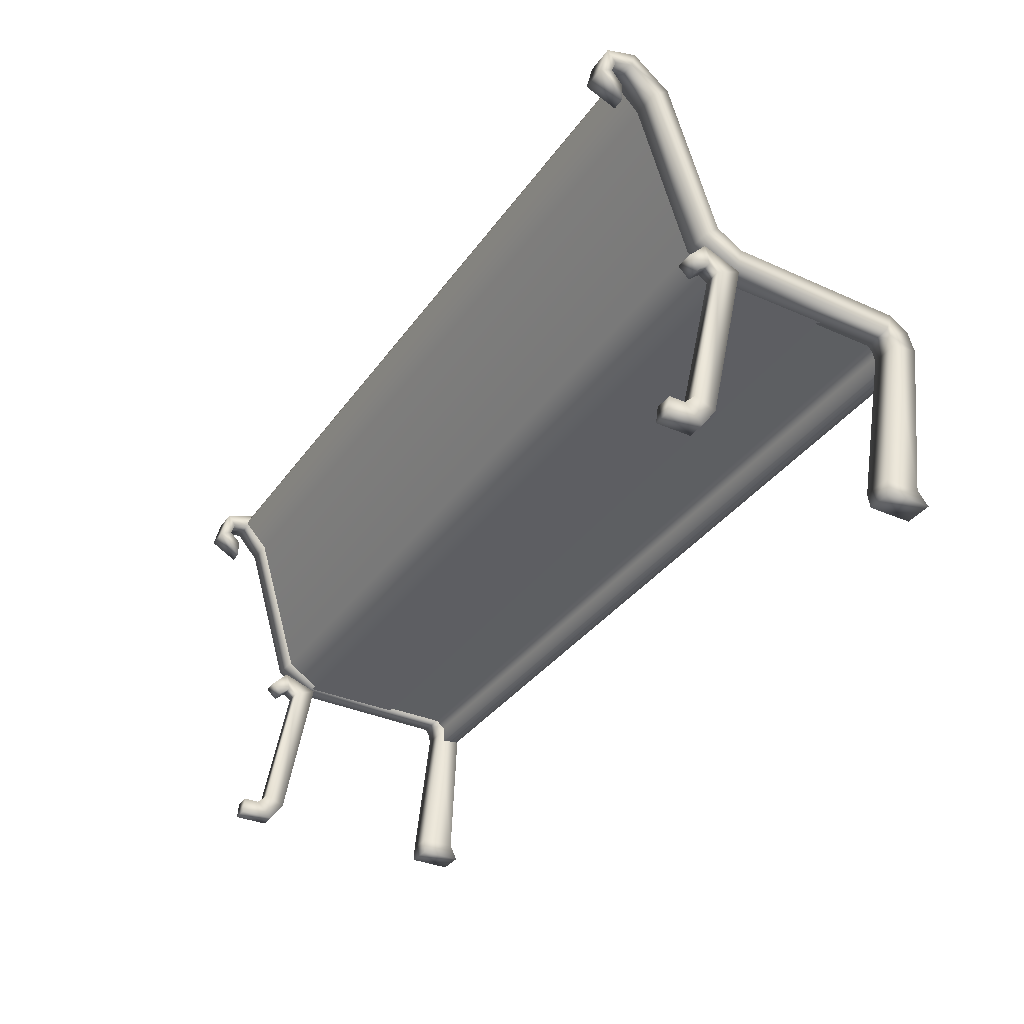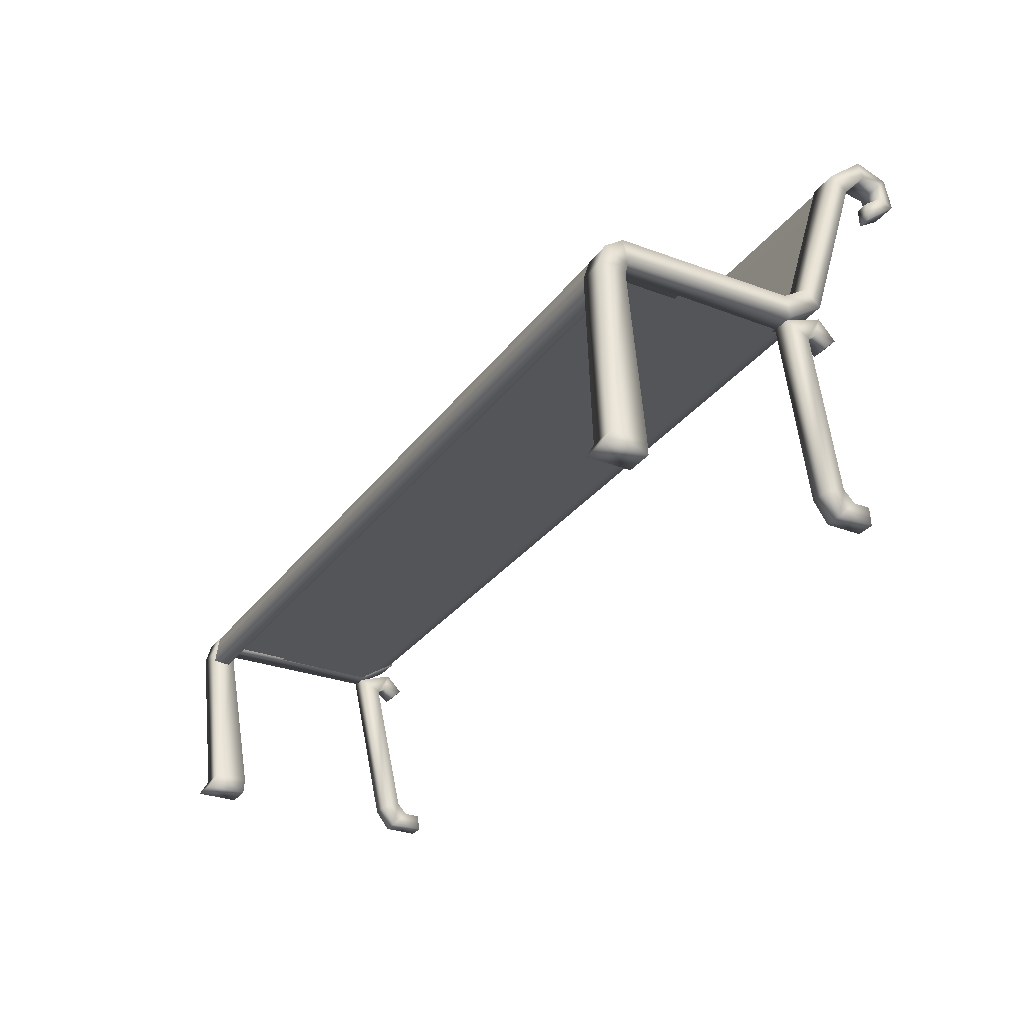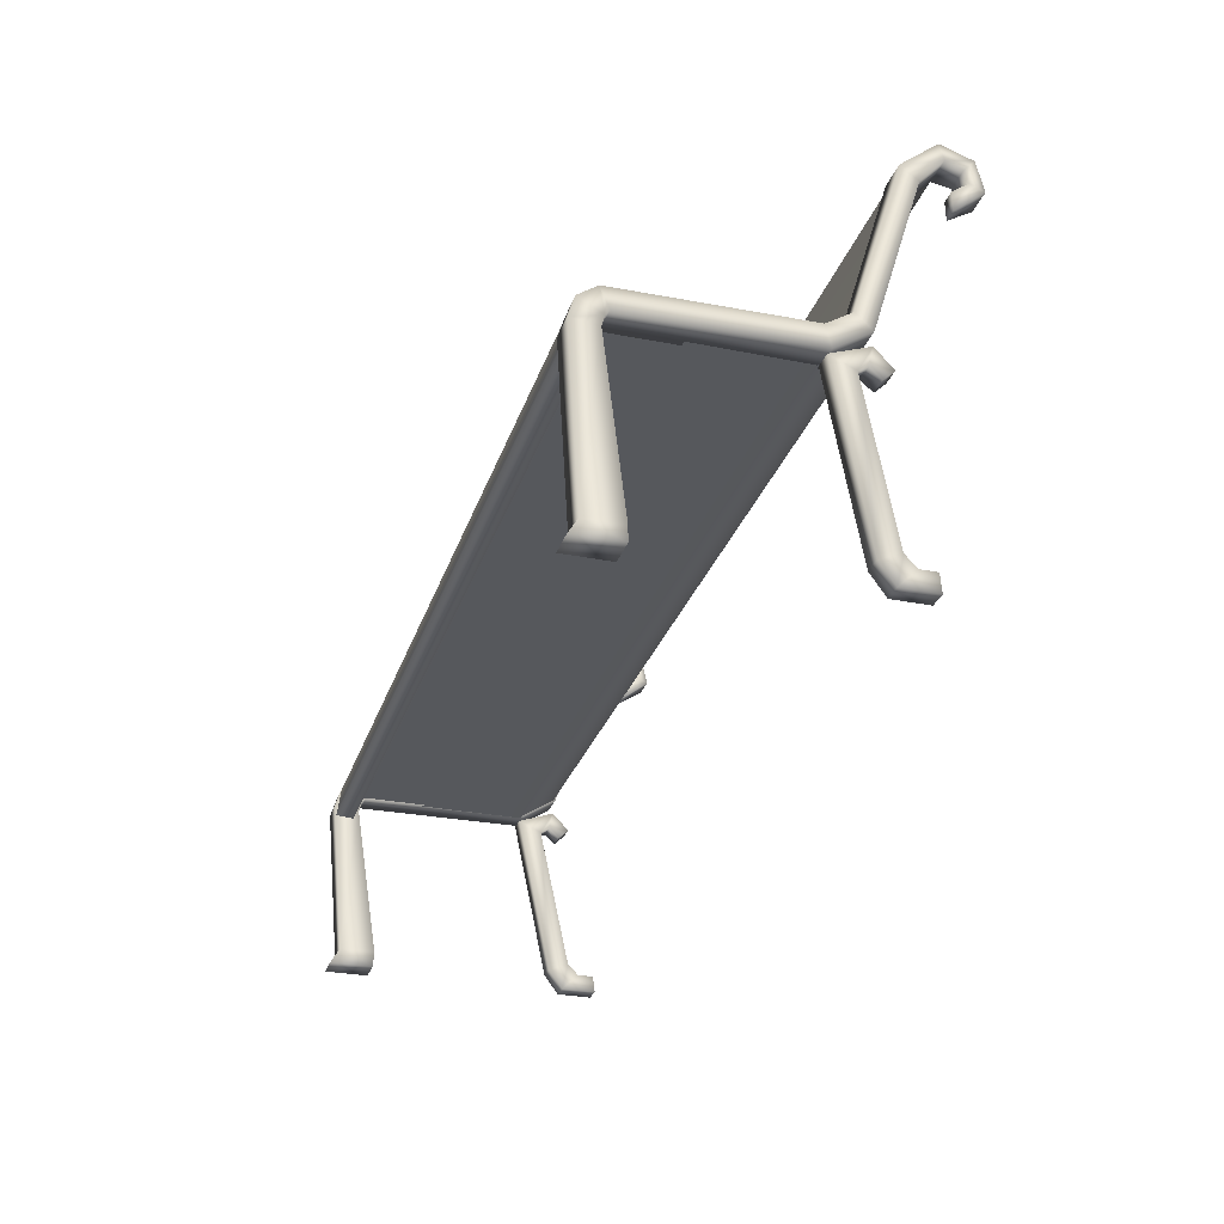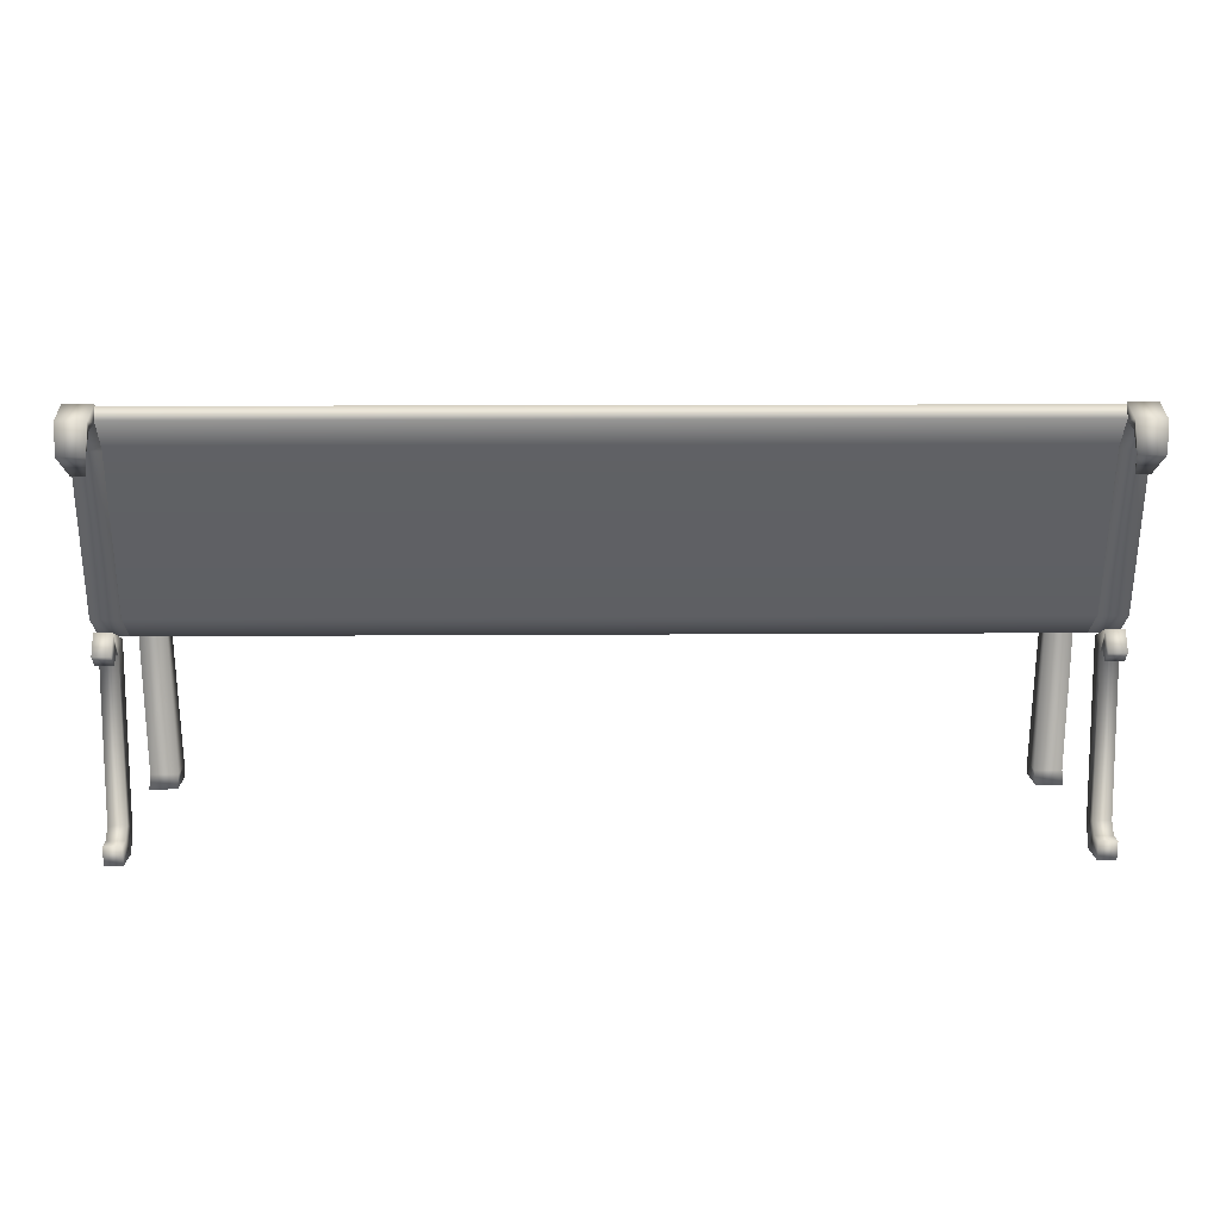
<metadata>
{"format":"obj","ext":"obj","renderer":"f3d","projection":"perspective","resolution":1024,"background":"white","views":[{"elev":-34.7,"azim":-120.3,"up":"+Y"},{"elev":-29.7,"azim":60.6,"up":"+Y"},{"elev":-29.0,"azim":73.2,"up":"+Y"},{"elev":11.9,"azim":179.0,"up":"+Y"}]}
</metadata>
<code>
v 1.243 0.5696 0.5261
v -1.242 0.4851 0.5374
v 1.243 0.4851 0.5374
v -1.242 0.5696 0.5261
v -1.242 0.6012 0.4639
v 1.243 0.6012 0.4639
v 1.243 0.6012 -0.01975
v -1.242 0.6012 -0.01975
v -1.242 0.6544 -0.09339
v 1.243 0.6544 -0.09339
v 1.243 1.098 -0.2327
v -1.242 1.098 -0.2327
v 1.243 1.18 -0.3284
v -1.242 1.18 -0.3284
v -1.242 0.4803 0.4868
v 1.243 0.4851 0.5374
v -1.242 0.4851 0.5374
v 1.243 0.4803 0.4868
v 1.243 1.147 -0.3423
v -1.242 1.18 -0.3284
v 1.243 1.18 -0.3284
v -1.242 1.147 -0.3423
v -1.251 0.5329 -0.1216
v -1.299 0.5053 -0.1526
v -1.25 0.5054 -0.1525
v -1.301 0.5329 -0.1217
v -1.277 0.01605 -0.2632
v -1.28 0.065 -0.2121
v -1.28 0.065 -0.2578
v -1.277 0.01605 -0.1634
v -1.281 0.0961 -0.181
v -1.279 0.07204 -0.1224
v -1.3 0.5174 -0.09594
v -1.301 0.5472 -0.02825
v -1.303 0.5861 -0.1342
v -1.301 0.5329 -0.1217
v -1.301 0.5351 -0.1832
v -1.299 0.5053 -0.1526
v -1.229 0.07207 -0.1223
v -1.277 0.01605 -0.1634
v -1.227 0.01606 -0.1634
v -1.279 0.07204 -0.1224
v -1.252 0.5472 -0.02825
v -1.301 0.5472 -0.02825
v -1.28 0.065 -0.2121
v -1.231 0.09613 -0.181
v -1.23 0.06499 -0.212
v -1.281 0.0961 -0.181
v -1.25 0.5174 -0.09595
v -1.3 0.5174 -0.09594
v -1.251 0.5329 -0.1216
v -1.3 0.5174 -0.09594
v -1.301 0.5329 -0.1217
v -1.25 0.5174 -0.09595
v -1.251 0.5351 -0.1831
v -1.299 0.5053 -0.1526
v -1.301 0.5351 -0.1832
v -1.25 0.5054 -0.1525
v -1.23 0.06499 -0.2577
v -1.28 0.065 -0.2121
v -1.23 0.06499 -0.212
v -1.28 0.065 -0.2578
v -1.227 0.01605 -0.2631
v -1.277 0.01605 -0.1634
v -1.277 0.01605 -0.2632
v -1.227 0.01606 -0.1634
v -1.23 0.06499 -0.2577
v -1.277 0.01605 -0.2632
v -1.28 0.065 -0.2578
v -1.227 0.01605 -0.2631
v -1.23 0.06499 -0.212
v -1.227 0.01605 -0.2631
v -1.23 0.06499 -0.2577
v -1.227 0.01606 -0.1634
v -1.231 0.09613 -0.181
v -1.229 0.07207 -0.1223
v -1.25 0.5174 -0.09595
v -1.252 0.5472 -0.02825
v -1.254 0.5862 -0.1342
v -1.251 0.5329 -0.1216
v -1.251 0.5351 -0.1831
v -1.25 0.5054 -0.1525
v -1.254 0.5862 -0.1342
v -1.301 0.5472 -0.02825
v -1.252 0.5472 -0.02825
v -1.303 0.5861 -0.1342
v -1.28 0.06093 0.4064
v -1.207 0.01754 0.4078
v -1.285 0.01754 0.4078
v -1.202 0.06093 0.4064
v -1.232 0.5057 0.4707
v -1.31 0.5057 0.4707
v -1.232 0.5354 0.4635
v -1.31 0.5364 0.4632
v -1.232 0.551 0.4526
v -1.31 0.5519 0.4523
v -1.31 0.574 0.5261
v -1.232 0.5149 0.5433
v -1.232 0.5731 0.5264
v -1.31 0.5149 0.5433
v -1.28 0.06093 0.5065
v -1.202 0.06093 0.5065
v -1.207 0.01754 0.5318
v -1.285 0.01754 0.5318
v -1.285 0.01754 0.5318
v -1.207 0.01754 0.4078
v -1.207 0.01754 0.5318
v -1.285 0.01754 0.4078
v -1.235 1.073 -0.4364
v -1.252 1.069 -0.3592
v -1.252 1.015 -0.3603
v -1.239 1.093 -0.3988
v -1.232 1.155 -0.4147
v -1.237 1.126 -0.3876
v -1.232 1.155 -0.4147
v -1.232 1.139 -0.3397
v -1.239 1.093 -0.3988
v -1.29 1.069 -0.3592
v -1.252 1.069 -0.3592
v -1.303 1.093 -0.3988
v -1.29 1.069 -0.3592
v -1.252 1.015 -0.3603
v -1.252 1.069 -0.3592
v -1.29 1.015 -0.3603
v 1.306 1.063 -0.2718
v 1.227 1.139 -0.3397
v 1.306 1.139 -0.3397
v 1.227 1.063 -0.2718
v 1.227 0.6206 -0.1361
v 1.306 0.6206 -0.1361
v 1.227 0.5561 -0.03716
v 1.306 0.5561 -0.03716
v 1.227 0.551 0.4526
v 1.306 0.551 0.4526
v 1.235 1.093 -0.3988
v 1.227 1.155 -0.4147
v 1.231 1.073 -0.4364
v 1.248 1.069 -0.3592
v 1.248 1.015 -0.3603
v 1.232 1.126 -0.3876
v 1.227 1.155 -0.4147
v 1.227 1.139 -0.3397
v 1.306 1.155 -0.4147
v 1.299 1.093 -0.3988
v 1.303 1.073 -0.4364
v 1.286 1.069 -0.3592
v 1.286 1.015 -0.3603
v 1.301 1.126 -0.3876
v 1.306 1.155 -0.4147
v 1.306 1.139 -0.3397
v 1.299 1.093 -0.3988
v 1.232 1.126 -0.3876
v 1.235 1.093 -0.3988
v 1.301 1.126 -0.3876
v 1.306 1.139 -0.3397
v 1.227 1.139 -0.3397
v 1.227 1.155 -0.4147
v 1.303 1.073 -0.4364
v 1.231 1.073 -0.4364
v 1.306 1.155 -0.4147
v 1.306 1.139 -0.3397
v 1.306 1.155 -0.4147
v 1.306 1.185 -0.3271
v 1.306 1.099 -0.225
v 1.306 1.063 -0.2718
v 1.306 1.139 -0.3397
v 1.306 0.663 -0.09284
v 1.306 0.6206 -0.1361
v 1.306 0.6171 -0.02228
v 1.306 0.5561 -0.03716
v 1.306 0.551 0.4526
v 1.306 0.609 0.4756
v 1.306 0.5354 0.4635
v 1.306 0.5731 0.5264
v 1.306 0.5149 0.5433
v 1.306 0.5057 0.4707
v 1.276 0.06093 0.5065
v 1.276 0.06093 0.4064
v 1.281 0.01754 0.4078
v 1.281 0.01754 0.5318
v 1.227 1.185 -0.3271
v 1.306 1.155 -0.4147
v 1.227 1.155 -0.4147
v 1.306 1.185 -0.3271
v 1.227 1.099 -0.225
v 1.306 1.099 -0.225
v 1.306 0.663 -0.09284
v 1.227 0.663 -0.09284
v 1.306 0.6171 -0.02228
v 1.227 0.6171 -0.02228
v 1.306 0.609 0.4756
v 1.227 0.609 0.4756
v 1.306 0.5731 0.5264
v 1.227 0.5731 0.5264
v 1.227 0.5149 0.5433
v 1.306 0.5149 0.5433
v -1.232 1.139 -0.3397
v -1.31 1.063 -0.2718
v -1.31 1.139 -0.3397
v -1.232 1.063 -0.2718
v -1.232 0.6206 -0.1361
v -1.31 0.6206 -0.1361
v -1.31 1.185 -0.3271
v -1.232 1.099 -0.225
v -1.232 1.185 -0.3271
v -1.31 1.099 -0.225
v -1.31 0.663 -0.09284
v -1.232 0.663 -0.09284
v -1.31 0.6171 -0.02228
v -1.232 0.6171 -0.02228
v -1.232 0.5561 -0.03716
v -1.31 0.6206 -0.1361
v -1.232 0.6206 -0.1361
v -1.31 0.5561 -0.03716
v -1.31 0.5519 0.4523
v -1.232 0.551 0.4526
v 1.247 0.5329 -0.1216
v 1.295 0.5053 -0.1526
v 1.296 0.5329 -0.1217
v 1.245 0.5054 -0.1525
v 1.247 0.5472 -0.02825
v 1.275 0.07204 -0.1224
v 1.297 0.5472 -0.02825
v 1.225 0.07207 -0.1223
v 1.272 0.01605 -0.1634
v 1.223 0.01606 -0.1634
v 1.295 0.5053 -0.1526
v 1.247 0.5351 -0.1831
v 1.296 0.5351 -0.1832
v 1.245 0.5054 -0.1525
v 1.225 0.06499 -0.2577
v 1.275 0.065 -0.2121
v 1.275 0.065 -0.2578
v 1.225 0.06499 -0.212
v 1.272 0.01605 -0.1634
v 1.223 0.01605 -0.2631
v 1.272 0.01605 -0.2632
v 1.223 0.01606 -0.1634
v 1.272 0.01605 -0.2632
v 1.225 0.06499 -0.2577
v 1.275 0.065 -0.2578
v 1.223 0.01605 -0.2631
v 1.296 0.5174 -0.09594
v 1.247 0.5329 -0.1216
v 1.296 0.5329 -0.1217
v 1.246 0.5174 -0.09595
v 1.276 0.0961 -0.181
v 1.246 0.5174 -0.09595
v 1.296 0.5174 -0.09594
v 1.226 0.09613 -0.181
v 1.275 0.065 -0.2121
v 1.225 0.06499 -0.212
v 1.249 0.5862 -0.1342
v 1.297 0.5472 -0.02825
v 1.299 0.5861 -0.1342
v 1.247 0.5472 -0.02825
v 1.202 0.01754 0.4078
v 1.276 0.06093 0.4064
v 1.281 0.01754 0.4078
v 1.197 0.06093 0.4064
v 1.227 0.5057 0.4707
v 1.306 0.5057 0.4707
v 1.227 0.5354 0.4635
v 1.306 0.5354 0.4635
v 1.306 0.551 0.4526
v 1.227 0.551 0.4526
v 1.227 0.5149 0.5433
v 1.276 0.06093 0.5065
v 1.306 0.5149 0.5433
v 1.197 0.06093 0.5065
v 1.202 0.01754 0.5318
v 1.281 0.01754 0.5318
v 1.202 0.01754 0.4078
v 1.281 0.01754 0.5318
v 1.202 0.01754 0.5318
v 1.281 0.01754 0.4078
v -1.235 1.073 -0.4364
v -1.29 1.015 -0.3603
v -1.307 1.073 -0.4364
v -1.252 1.015 -0.3603
v 1.286 1.069 -0.3592
v 1.235 1.093 -0.3988
v 1.248 1.069 -0.3592
v 1.299 1.093 -0.3988
v 1.248 1.015 -0.3603
v 1.286 1.069 -0.3592
v 1.248 1.069 -0.3592
v 1.286 1.015 -0.3603
v 1.231 1.073 -0.4364
v 1.286 1.015 -0.3603
v 1.248 1.015 -0.3603
v 1.303 1.073 -0.4364
v 1.296 0.5351 -0.1832
v 1.249 0.5862 -0.1342
v 1.299 0.5861 -0.1342
v 1.247 0.5351 -0.1831
v -1.232 0.609 0.4756
v -1.31 0.574 0.5261
v -1.232 0.5731 0.5264
v -1.31 0.61 0.4753
v -1.232 0.6171 -0.02228
v -1.31 0.6171 -0.02228
v -1.31 1.155 -0.4147
v -1.232 1.185 -0.3271
v -1.232 1.155 -0.4147
v -1.31 1.185 -0.3271
v -1.31 1.139 -0.3397
v -1.31 1.155 -0.4147
v -1.306 1.126 -0.3876
v -1.303 1.093 -0.3988
v -1.307 1.073 -0.4364
v -1.31 1.155 -0.4147
v -1.29 1.069 -0.3592
v -1.29 1.015 -0.3603
v -1.232 1.139 -0.3397
v -1.232 1.155 -0.4147
v -1.232 1.185 -0.3271
v -1.232 1.099 -0.225
v -1.232 1.063 -0.2718
v -1.232 1.139 -0.3397
v -1.232 0.663 -0.09284
v -1.232 0.6206 -0.1361
v -1.232 0.6171 -0.02228
v -1.232 0.5561 -0.03716
v -1.232 0.551 0.4526
v -1.232 0.609 0.4756
v -1.232 0.5354 0.4635
v -1.232 0.5731 0.5264
v -1.232 0.5149 0.5433
v -1.232 0.5057 0.4707
v -1.202 0.06093 0.5065
v -1.202 0.06093 0.4064
v -1.207 0.01754 0.4078
v -1.207 0.01754 0.5318
v -1.232 1.155 -0.4147
v -1.307 1.073 -0.4364
v -1.31 1.155 -0.4147
v -1.235 1.073 -0.4364
v -1.237 1.126 -0.3876
v -1.303 1.093 -0.3988
v -1.239 1.093 -0.3988
v -1.306 1.126 -0.3876
v -1.31 1.139 -0.3397
v -1.232 1.139 -0.3397
v -1.254 0.5862 -0.1342
v -1.301 0.5351 -0.1832
v -1.303 0.5861 -0.1342
v -1.251 0.5351 -0.1831
v 1.243 0.4803 0.4868
v -1.242 0.4803 0.4868
v 1.243 0.5322 0.4842
v -1.242 0.5322 0.4842
v -1.242 0.5528 0.4563
v 1.243 0.5528 0.4563
v 1.243 0.5529 -0.0279
v -1.242 0.5529 -0.0279
v -1.242 0.6213 -0.1295
v 1.243 0.6213 -0.1295
v 1.243 1.068 -0.2688
v -1.242 1.068 -0.2688
v 1.243 1.147 -0.3423
v -1.242 1.147 -0.3423
v -1.285 0.01754 0.5318
v -1.28 0.06093 0.5065
v -1.285 0.01754 0.4078
v -1.28 0.06093 0.4064
v -1.31 0.5057 0.4707
v -1.31 0.5149 0.5433
v -1.31 0.5364 0.4632
v -1.31 0.574 0.5261
v -1.31 0.61 0.4753
v -1.31 0.5519 0.4523
v -1.31 0.6171 -0.02228
v -1.31 0.5561 -0.03716
v -1.31 0.6206 -0.1361
v -1.31 0.663 -0.09284
v -1.31 1.063 -0.2718
v -1.31 1.099 -0.225
v -1.31 1.139 -0.3397
v -1.31 1.139 -0.3397
v -1.31 1.185 -0.3271
v -1.31 1.155 -0.4147
v 1.227 1.185 -0.3271
v 1.227 1.155 -0.4147
v 1.227 1.139 -0.3397
v 1.227 1.099 -0.225
v 1.227 1.063 -0.2718
v 1.227 1.139 -0.3397
v 1.227 0.663 -0.09284
v 1.227 0.6206 -0.1361
v 1.227 0.6171 -0.02228
v 1.227 0.5561 -0.03716
v 1.227 0.551 0.4526
v 1.227 0.609 0.4756
v 1.227 0.5354 0.4635
v 1.227 0.5731 0.5264
v 1.227 0.5149 0.5433
v 1.227 0.5057 0.4707
v 1.197 0.06093 0.5065
v 1.197 0.06093 0.4064
v 1.202 0.01754 0.4078
v 1.202 0.01754 0.5318
v 1.275 0.065 -0.2578
v 1.275 0.065 -0.2121
v 1.272 0.01605 -0.2632
v 1.272 0.01605 -0.1634
v 1.276 0.0961 -0.181
v 1.275 0.07204 -0.1224
v 1.296 0.5174 -0.09594
v 1.297 0.5472 -0.02825
v 1.299 0.5861 -0.1342
v 1.296 0.5329 -0.1217
v 1.296 0.5351 -0.1832
v 1.295 0.5053 -0.1526
v 1.225 0.06499 -0.2577
v 1.223 0.01605 -0.2631
v 1.225 0.06499 -0.212
v 1.223 0.01606 -0.1634
v 1.226 0.09613 -0.181
v 1.225 0.07207 -0.1223
v 1.246 0.5174 -0.09595
v 1.247 0.5472 -0.02825
v 1.249 0.5862 -0.1342
v 1.247 0.5329 -0.1216
v 1.247 0.5351 -0.1831
v 1.245 0.5054 -0.1525
f 1 2 3
f 4 2 1
f 1 5 4
f 6 5 1
f 6 7 5
f 5 7 8
f 7 9 8
f 10 9 7
f 10 11 9
f 9 11 12
f 11 13 12
f 12 13 14
f 15 16 17
f 18 16 15
f 19 20 21
f 22 20 19
f 23 24 25
f 26 24 23
f 27 28 29
f 30 28 27
f 30 31 28
f 32 31 30
f 32 33 31
f 34 33 32
f 35 33 34
f 36 33 35
f 35 37 36
f 36 37 38
f 39 40 41
f 42 40 39
f 43 42 39
f 44 42 43
f 45 46 47
f 48 46 45
f 46 48 49
f 49 48 50
f 51 52 53
f 54 52 51
f 55 56 57
f 58 56 55
f 59 60 61
f 62 60 59
f 63 64 65
f 66 64 63
f 67 68 69
f 70 68 67
f 71 72 73
f 74 72 71
f 71 75 74
f 74 75 76
f 77 76 75
f 78 76 77
f 78 77 79
f 79 77 80
f 79 80 81
f 81 80 82
f 83 84 85
f 86 84 83
f 87 88 89
f 90 88 87
f 90 87 91
f 91 87 92
f 91 92 93
f 93 92 94
f 93 94 95
f 95 94 96
f 97 98 99
f 100 98 97
f 100 101 98
f 98 101 102
f 102 101 103
f 103 101 104
f 105 106 107
f 108 106 105
f 109 110 111
f 112 110 109
f 113 112 109
f 114 112 115
f 114 115 116
f 117 118 119
f 120 118 117
f 121 122 123
f 124 122 121
f 125 126 127
f 128 126 125
f 125 129 128
f 130 129 125
f 130 131 129
f 132 131 130
f 131 132 133
f 133 132 134
f 135 136 137
f 135 137 138
f 138 137 139
f 140 141 135
f 142 141 140
f 143 144 145
f 144 146 145
f 145 146 147
f 148 144 149
f 148 149 150
f 151 152 153
f 154 152 151
f 155 152 154
f 156 152 155
f 157 158 159
f 160 158 157
f 161 162 163
f 164 161 163
f 165 166 164
f 167 165 164
f 168 165 167
f 169 168 167
f 170 168 169
f 170 169 171
f 171 169 172
f 171 172 173
f 173 172 174
f 175 173 174
f 176 173 175
f 175 177 176
f 176 177 178
f 177 179 178
f 180 179 177
f 181 182 183
f 184 182 181
f 185 184 181
f 186 184 185
f 185 187 186
f 188 187 185
f 188 189 187
f 190 189 188
f 189 190 191
f 191 190 192
f 191 192 193
f 193 192 194
f 195 193 194
f 196 193 195
f 197 198 199
f 200 198 197
f 201 198 200
f 202 198 201
f 203 204 205
f 206 204 203
f 207 204 206
f 208 204 207
f 209 208 207
f 210 208 209
f 211 212 213
f 214 212 211
f 211 215 214
f 216 215 211
f 217 218 219
f 220 218 217
f 221 222 223
f 224 222 221
f 224 225 222
f 226 225 224
f 227 228 229
f 230 228 227
f 231 232 233
f 234 232 231
f 235 236 237
f 238 236 235
f 239 240 241
f 242 240 239
f 243 244 245
f 246 244 243
f 247 248 249
f 250 248 247
f 251 250 247
f 252 250 251
f 253 254 255
f 256 254 253
f 257 258 259
f 260 258 257
f 261 258 260
f 262 258 261
f 261 263 262
f 262 263 264
f 263 265 264
f 266 265 263
f 267 268 269
f 270 268 267
f 270 271 268
f 268 271 272
f 273 274 275
f 276 274 273
f 277 278 279
f 280 278 277
f 281 282 283
f 284 282 281
f 285 286 287
f 288 286 285
f 289 290 291
f 292 290 289
f 293 294 295
f 296 294 293
f 297 298 299
f 300 298 297
f 301 300 297
f 302 300 301
f 303 304 305
f 306 304 303
f 307 308 309
f 308 310 309
f 311 310 312
f 311 313 310
f 314 313 311
f 315 316 317
f 318 315 317
f 319 320 318
f 321 319 318
f 322 319 321
f 323 322 321
f 324 322 323
f 323 325 324
f 326 325 323
f 326 327 325
f 328 327 326
f 329 327 328
f 330 327 329
f 331 330 329
f 332 330 331
f 331 333 332
f 334 333 331
f 335 336 337
f 338 336 335
f 339 340 341
f 342 340 339
f 339 343 342
f 344 343 339
f 345 346 347
f 348 346 345
f 349 350 351
f 351 350 352
f 352 353 351
f 351 353 354
f 353 355 354
f 356 355 353
f 356 357 355
f 355 357 358
f 357 359 358
f 360 359 357
f 360 361 359
f 362 361 360
f 363 364 365
f 365 364 366
f 366 364 367
f 367 364 368
f 367 368 369
f 369 368 370
f 371 369 370
f 372 369 371
f 371 373 372
f 372 373 374
f 373 375 374
f 376 375 373
f 376 377 375
f 378 377 376
f 377 378 379
f 380 378 381
f 381 382 380
f 383 384 385
f 385 386 383
f 387 386 388
f 387 389 386
f 390 389 387
f 390 391 389
f 392 391 390
f 392 393 391
f 391 393 394
f 395 394 393
f 396 394 395
f 395 397 396
f 398 397 395
f 397 398 399
f 399 398 400
f 401 399 400
f 402 399 401
f 403 404 405
f 405 404 406
f 404 407 406
f 406 407 408
f 407 409 408
f 408 409 410
f 409 411 410
f 412 411 409
f 412 413 411
f 414 413 412
f 415 416 417
f 417 416 418
f 418 419 417
f 420 419 418
f 419 420 421
f 421 420 422
f 422 423 421
f 421 423 424
f 425 424 423
f 426 424 425

</code>
